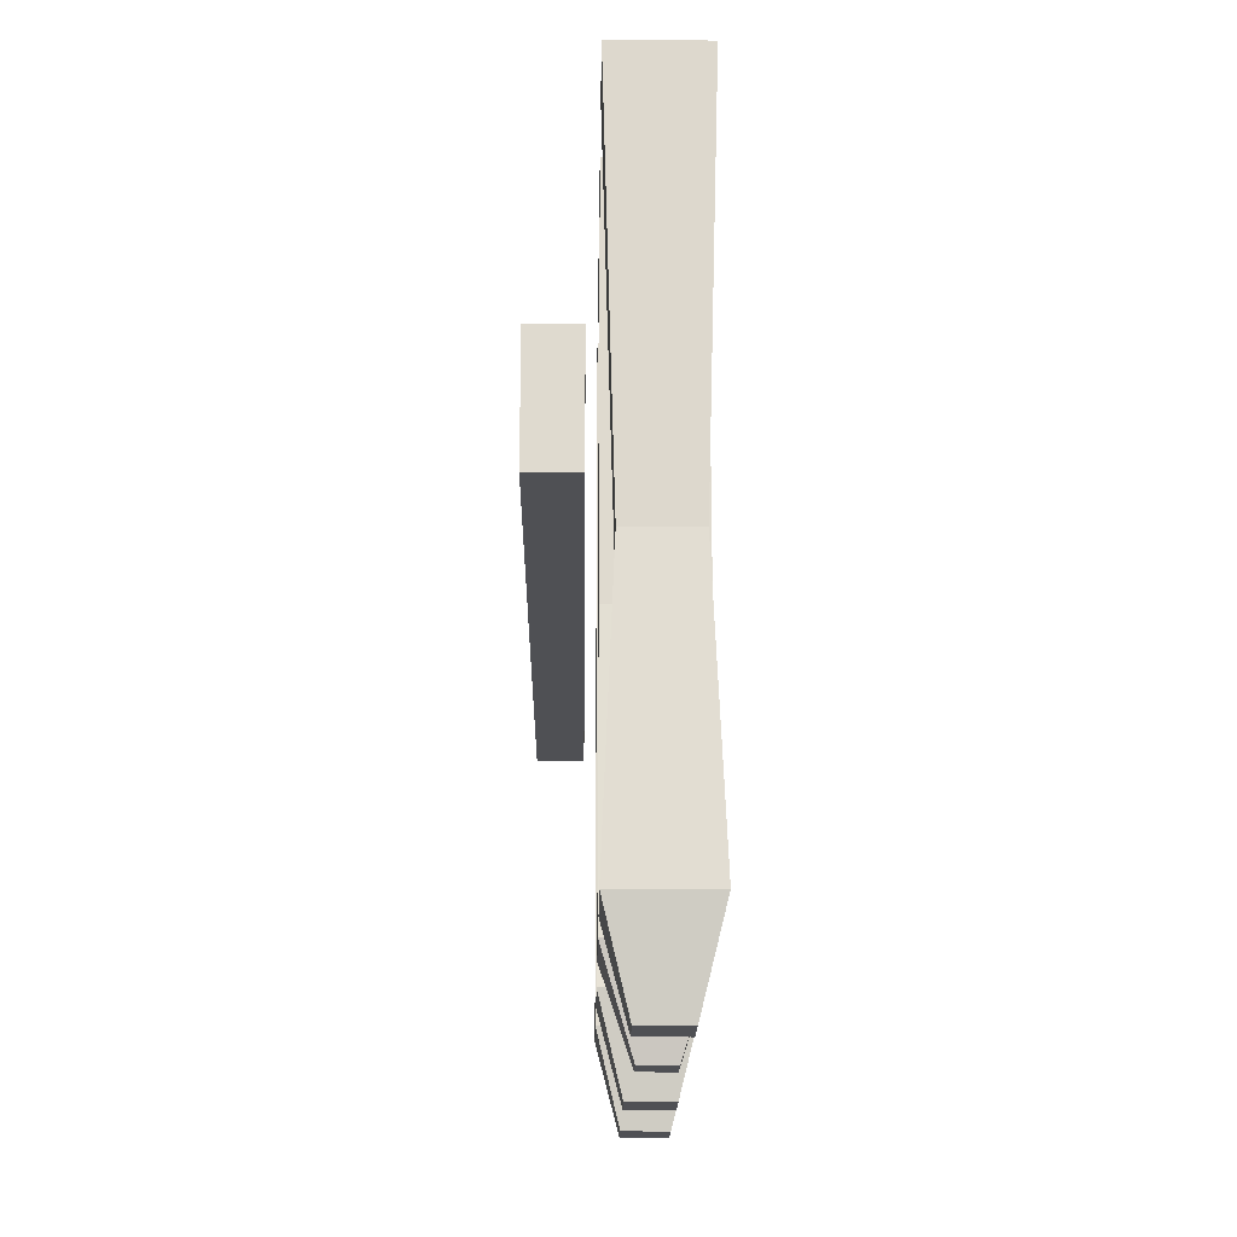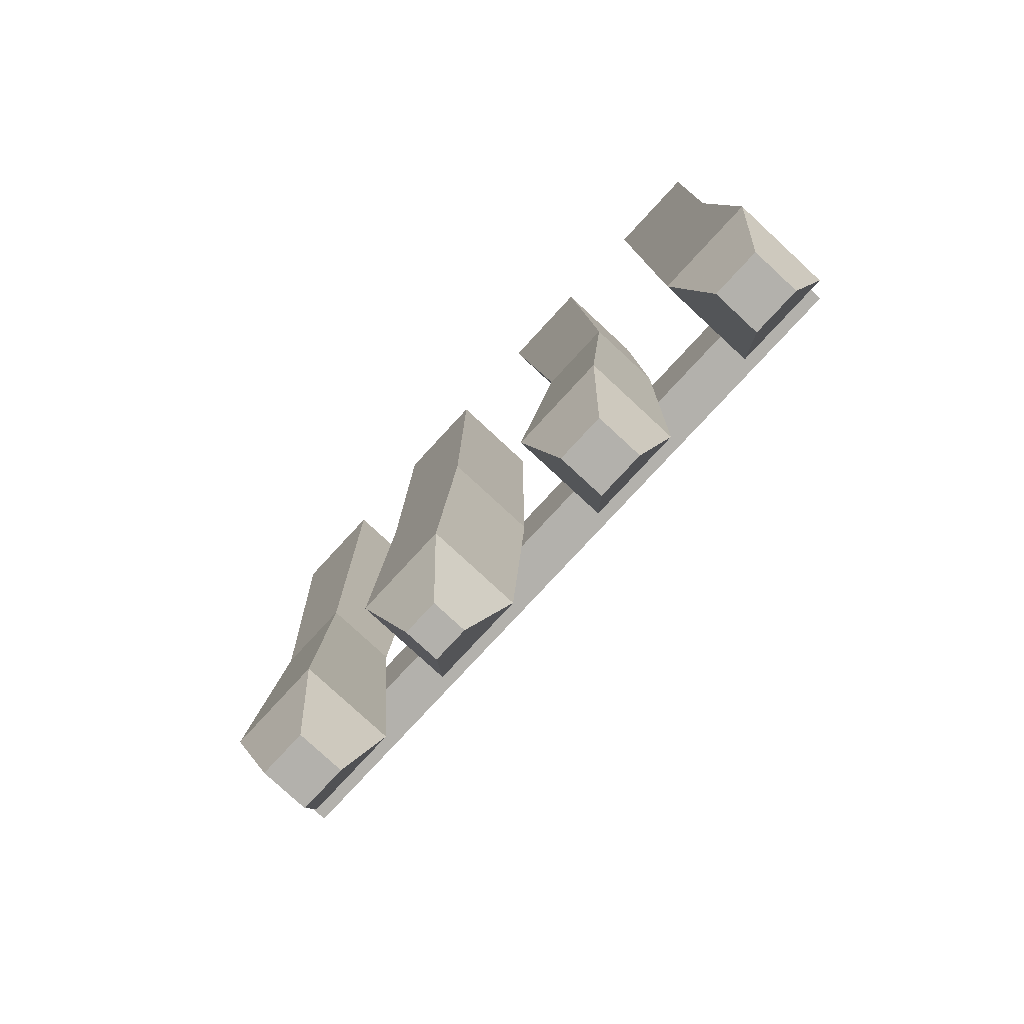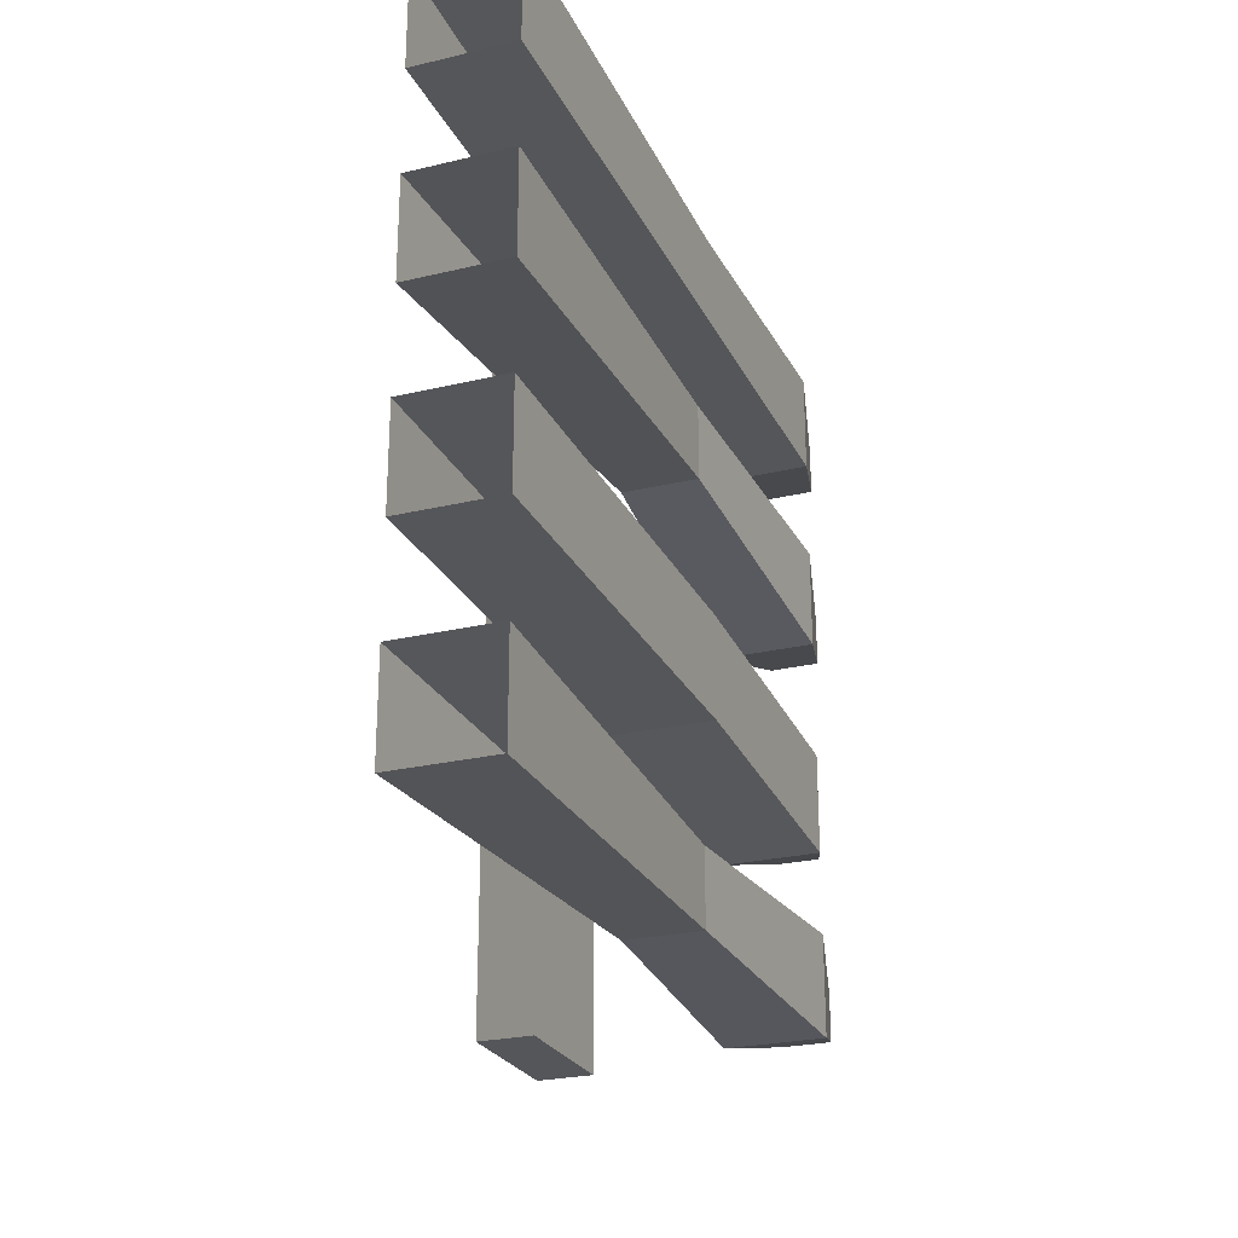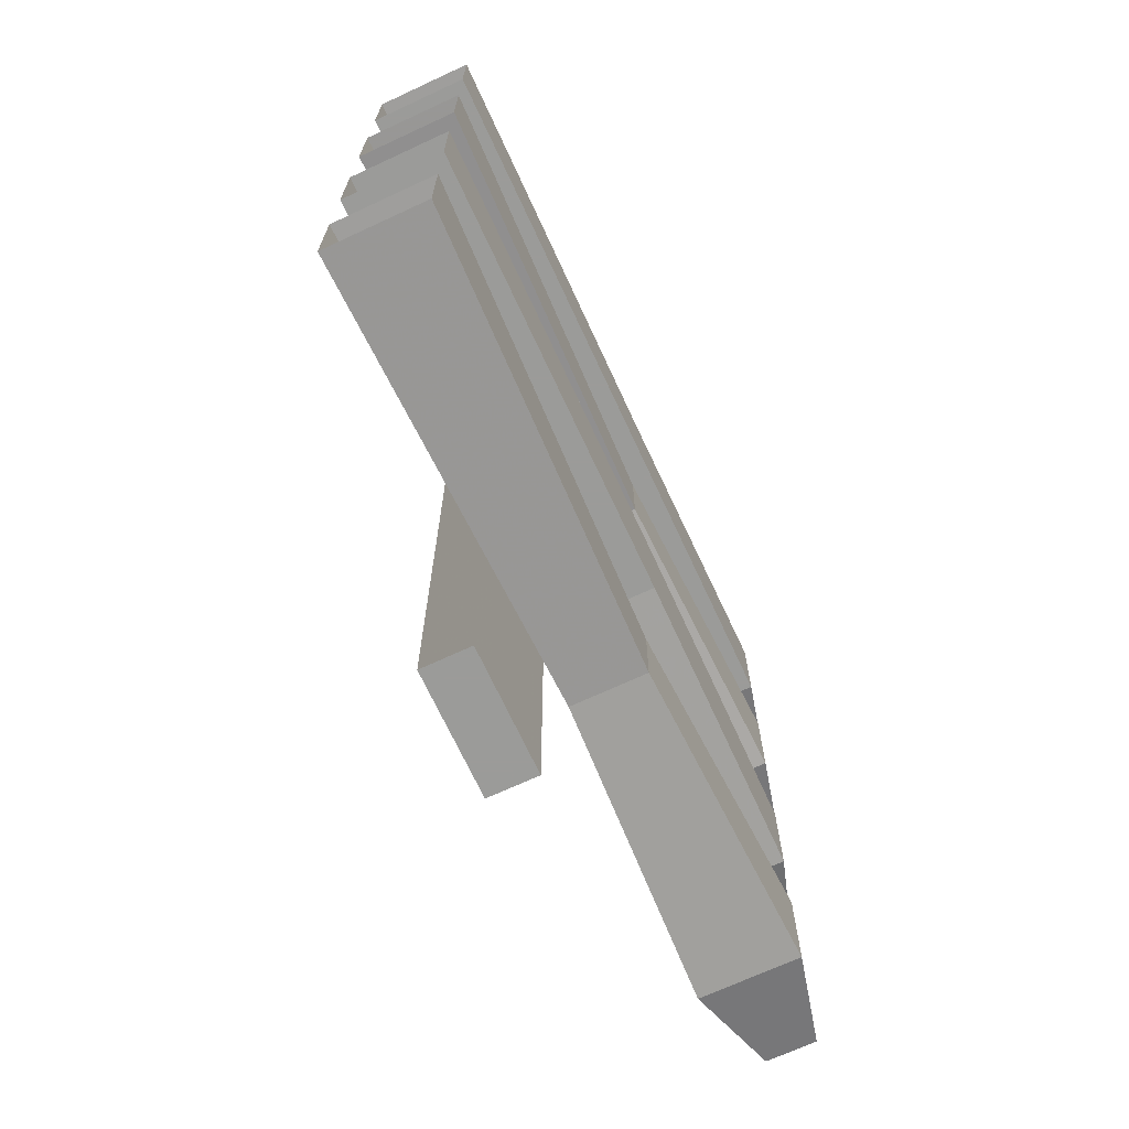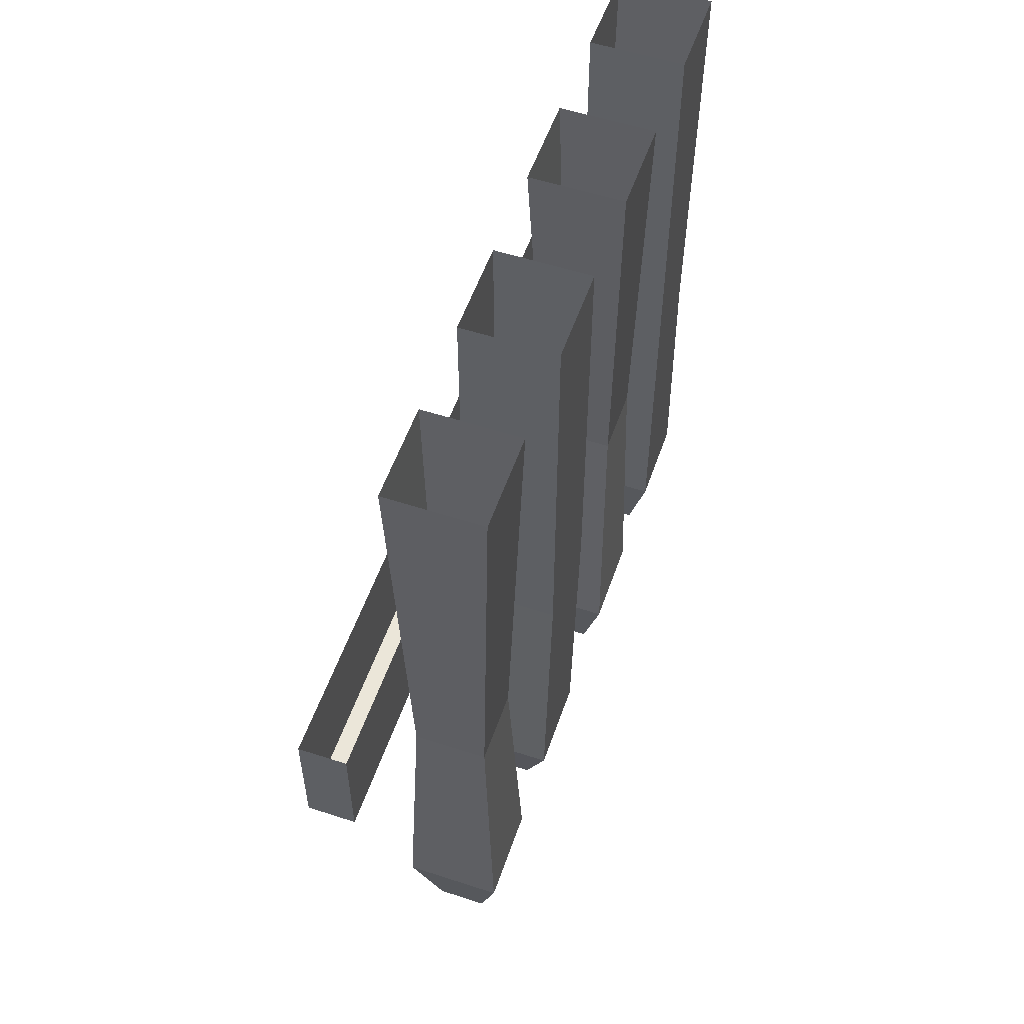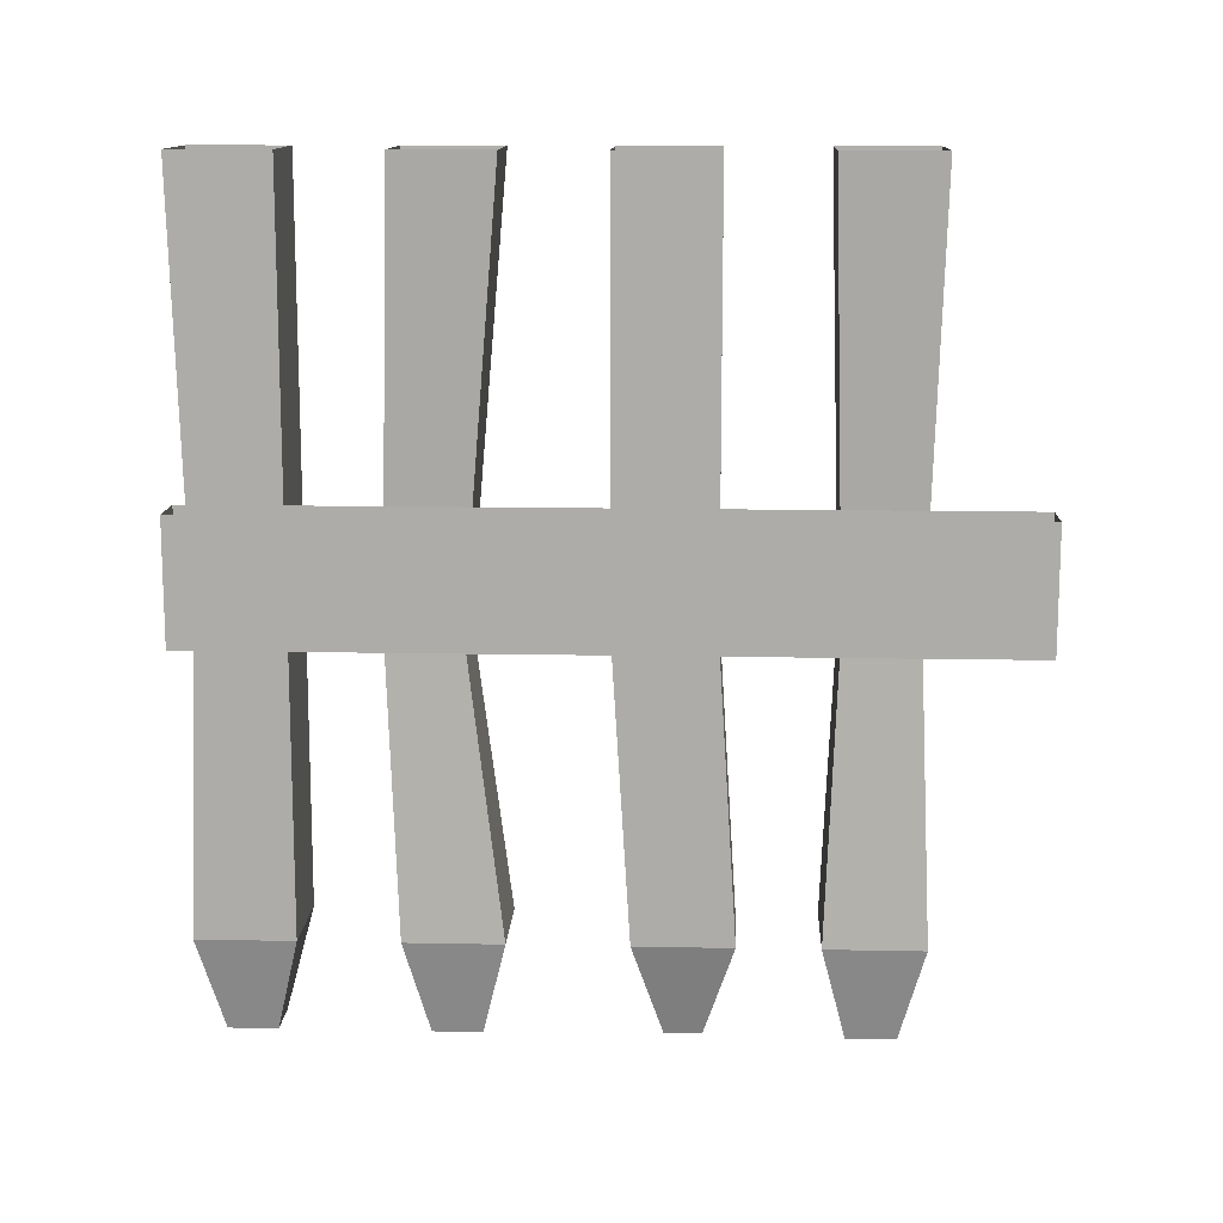
<metadata>
{"format":"obj","ext":"obj","renderer":"f3d","projection":"perspective","resolution":1024,"background":"white","views":[{"elev":-19.2,"azim":179.2,"up":"+Y"},{"elev":-79.1,"azim":-42.8,"up":"+Y"},{"elev":-25.2,"azim":-158.9,"up":"+Z"},{"elev":-69.6,"azim":-155.1,"up":"+Z"},{"elev":55.1,"azim":-161.0,"up":"+Y"},{"elev":12.9,"azim":92.6,"up":"+Y"}]}
</metadata>
<code>
v -0.2969 -0.5547 -0.5
v -0.3594 -0.5547 -0.5
v -0.3594 -0.3984 -0.5
v -0.2969 -0.3984 -0.5
v -0.2969 -0.5547 0.5
v -0.3594 -0.5547 0.5
v -0.3594 -0.3984 0.5
v -0.2969 -0.3984 0.5
v -0.375 -0.9297 0.375
v -0.5 -0.9297 0.375
v -0.5 -0.5547 0.375
v -0.375 -0.5547 0.375
v -0.375 -0.9297 0.5
v -0.4062 -1.055 0.4688
v -0.4062 -1.055 0.4062
v -0.4688 -1.055 0.4062
v -0.5 -0.9297 0.5
v -0.5 -0.5547 0.4844
v -0.5 0 0.5
v -0.5 0 0.375
v -0.375 0 0.375
v -0.375 -0.5547 0.4844
v -0.4688 -1.055 0.4688
v -0.375 0 0.5
v -0.375 -0.9297 0.125
v -0.5 -0.9297 0.125
v -0.4844 -0.5547 0.1719
v -0.3906 -0.5547 0.1719
v -0.375 -0.9297 0.25
v -0.4062 -1.055 0.2188
v -0.4062 -1.055 0.1562
v -0.4688 -1.055 0.1562
v -0.5 -0.9297 0.25
v -0.4844 -0.5547 0.2656
v -0.5 0 0.25
v -0.5 0 0.125
v -0.375 0 0.125
v -0.3906 -0.5547 0.2656
v -0.4688 -1.055 0.2188
v -0.375 0 0.25
v -0.375 -0.9297 -0.1484
v -0.5 -0.9297 -0.1484
v -0.5 -0.5547 -0.125
v -0.375 -0.5547 -0.125
v -0.375 -0.9297 -0.02344
v -0.4141 -1.055 -0.0625
v -0.4141 -1.055 -0.1094
v -0.4609 -1.055 -0.1094
v -0.5 -0.9297 -0.02344
v -0.5 -0.5547 0
v -0.5 0 0
v -0.5 0 -0.125
v -0.375 0 -0.125
v -0.375 -0.5547 0
v -0.4609 -1.055 -0.0625
v -0.375 0 0
v -0.375 -0.9297 -0.375
v -0.5 -0.9297 -0.375
v -0.4844 -0.5547 -0.3594
v -0.3906 -0.5547 -0.3594
v -0.375 -0.9297 -0.25
v -0.4062 -1.055 -0.2812
v -0.4062 -1.055 -0.3438
v -0.4688 -1.055 -0.3438
v -0.5 -0.9297 -0.25
v -0.4844 -0.5547 -0.2656
v -0.5 0 -0.25
v -0.5 0 -0.375
v -0.375 0 -0.375
v -0.3906 -0.5547 -0.2656
v -0.4688 -1.055 -0.2812
v -0.375 0 -0.25
f 1 2 3
f 1 3 4
f 2 6 7
f 2 7 3
f 9 10 11
f 9 11 12
f 9 15 10
f 10 15 16
f 10 16 17
f 10 17 18
f 10 18 11
f 11 18 19
f 11 19 20
f 11 20 12
f 12 20 21
f 25 26 27
f 25 27 28
f 25 31 26
f 26 31 32
f 26 32 33
f 26 33 34
f 26 34 27
f 27 34 35
f 27 35 36
f 27 36 28
f 28 36 37
f 41 42 43
f 41 43 44
f 41 47 42
f 42 47 48
f 42 48 49
f 42 49 50
f 42 50 43
f 43 50 51
f 43 51 52
f 43 52 44
f 44 52 53
f 57 58 59
f 57 59 60
f 57 63 58
f 58 63 64
f 58 64 65
f 58 65 66
f 58 66 59
f 59 66 67
f 59 67 68
f 59 68 60
f 60 68 69
f 16 23 17
f 32 39 33
f 48 55 49
f 64 71 65
f 1 4 5
f 6 5 8
f 6 8 7
f 5 4 8
f 9 12 13
f 9 13 14
f 9 14 15
f 12 21 22
f 12 22 13
f 13 22 17
f 13 17 23
f 13 23 14
f 17 22 18
f 18 22 24
f 18 24 19
f 25 28 29
f 25 29 30
f 25 30 31
f 28 37 38
f 28 38 29
f 29 38 33
f 29 33 39
f 29 39 30
f 33 38 34
f 34 38 40
f 34 40 35
f 41 44 45
f 41 45 46
f 41 46 47
f 44 53 54
f 44 54 45
f 45 54 49
f 45 49 55
f 45 55 46
f 49 54 50
f 50 54 56
f 50 56 51
f 57 60 61
f 57 61 62
f 57 62 63
f 60 69 70
f 60 70 61
f 61 70 65
f 61 65 71
f 61 71 62
f 65 70 66
f 66 70 72
f 66 72 67
f 22 21 24
f 38 37 40
f 54 53 56
f 70 69 72
f 1 5 2
f 2 5 6
f 14 23 16
f 14 16 15
f 30 39 32
f 30 32 31
f 46 55 48
f 46 48 47
f 62 71 64
f 62 64 63

</code>
